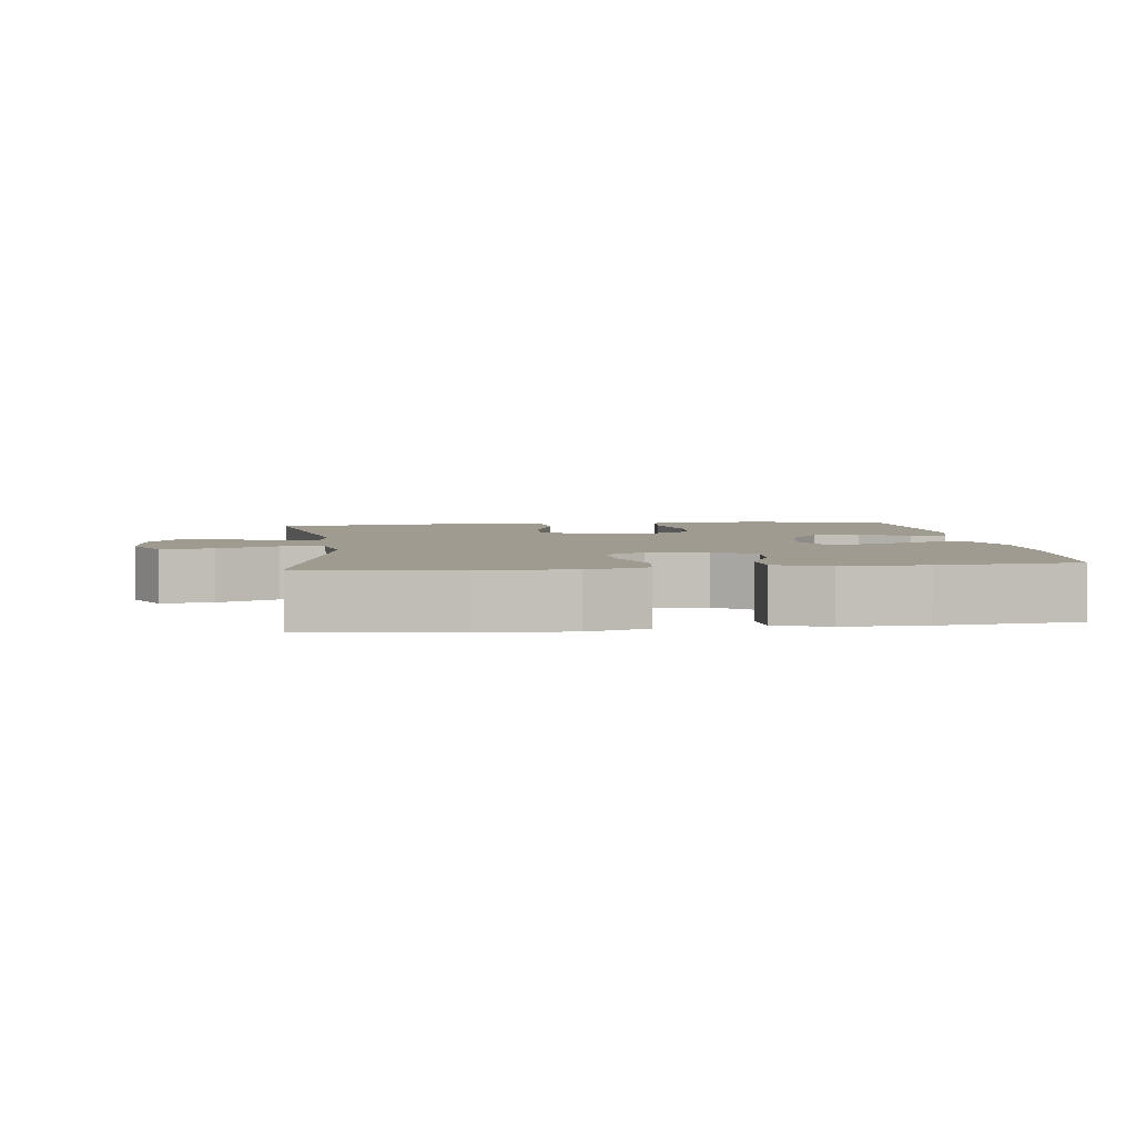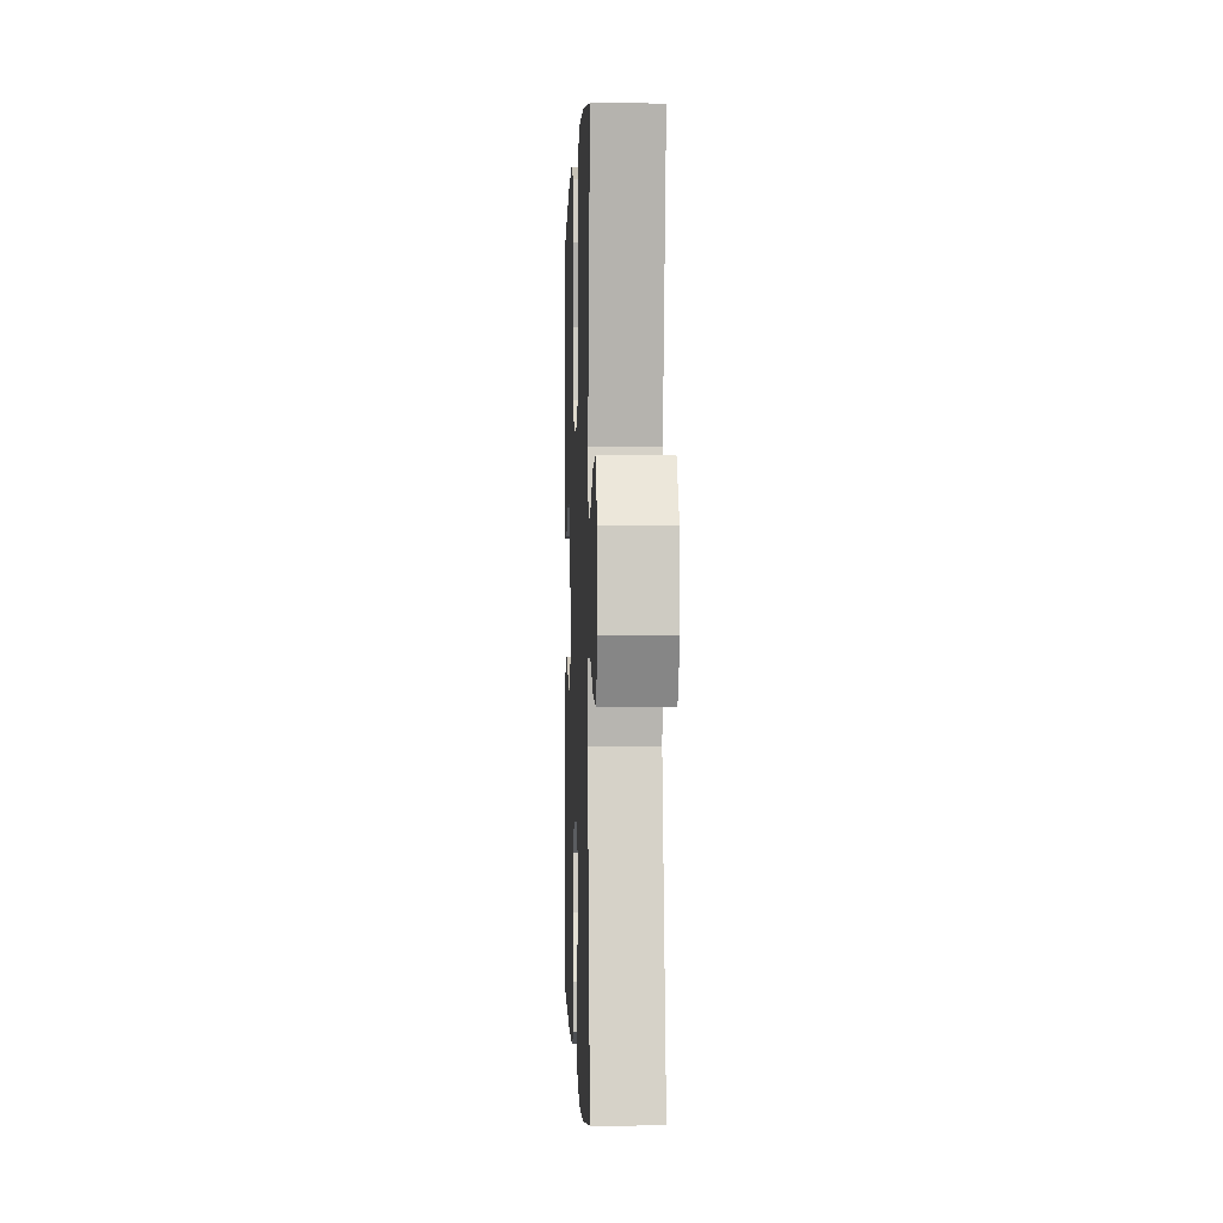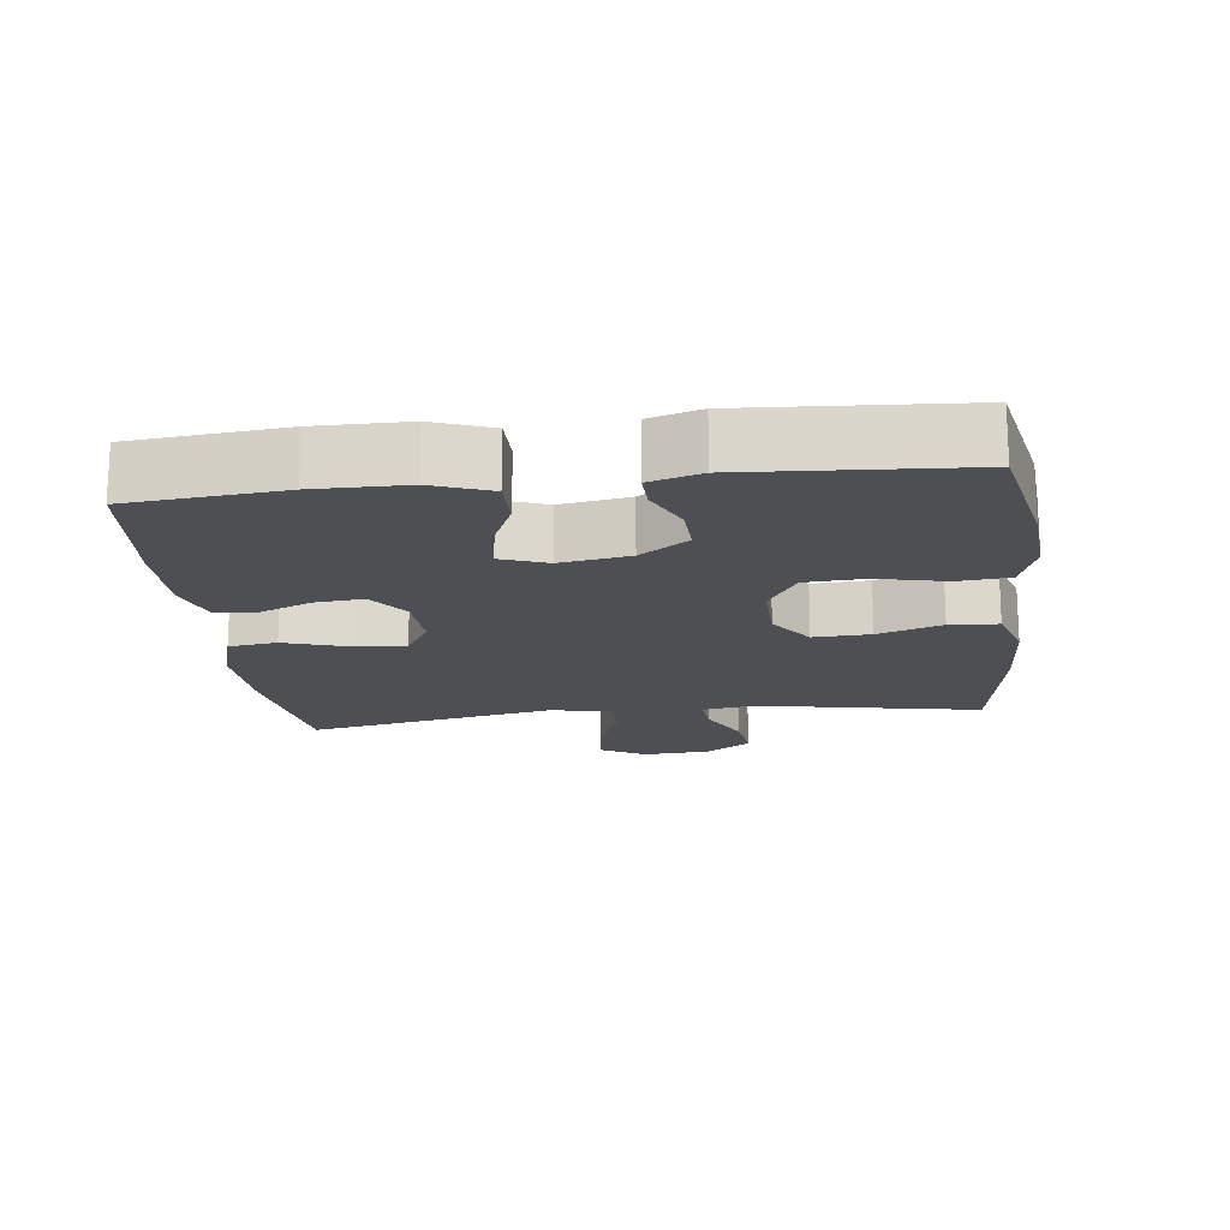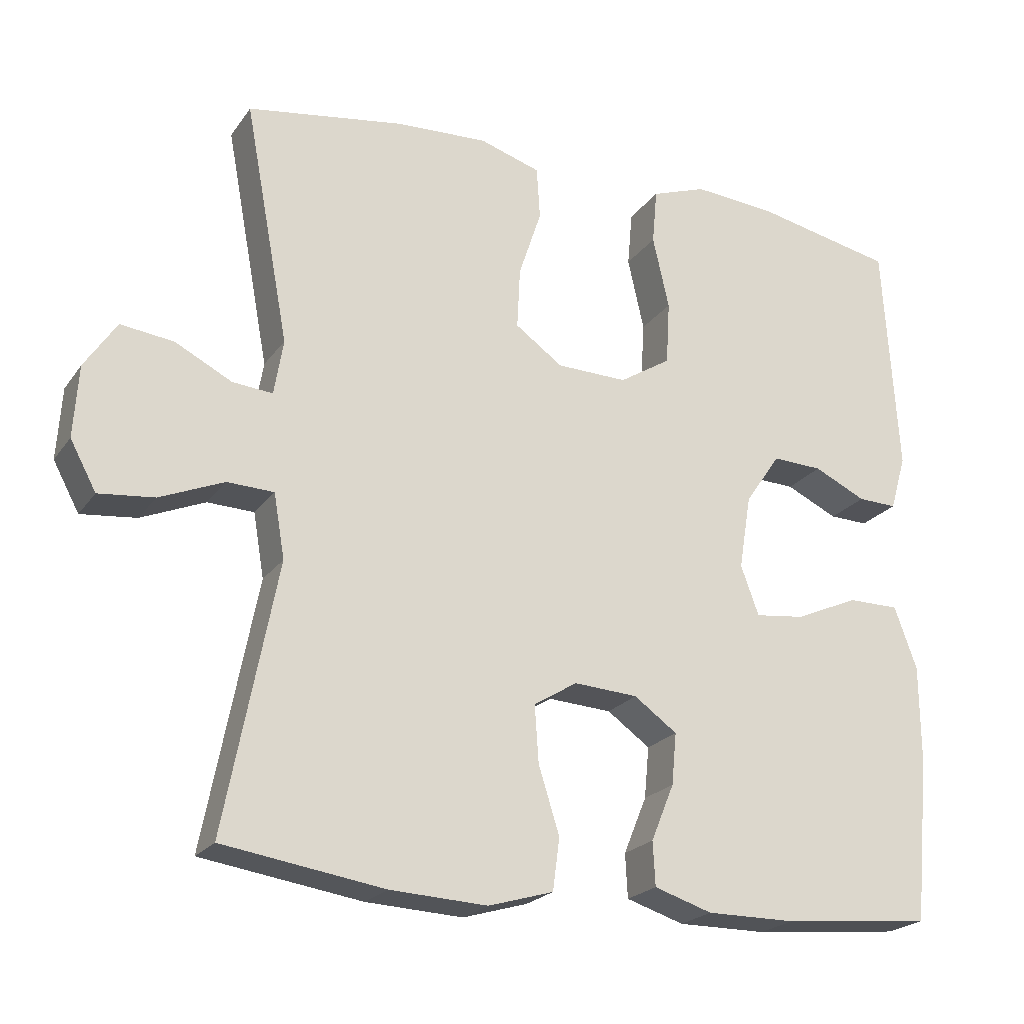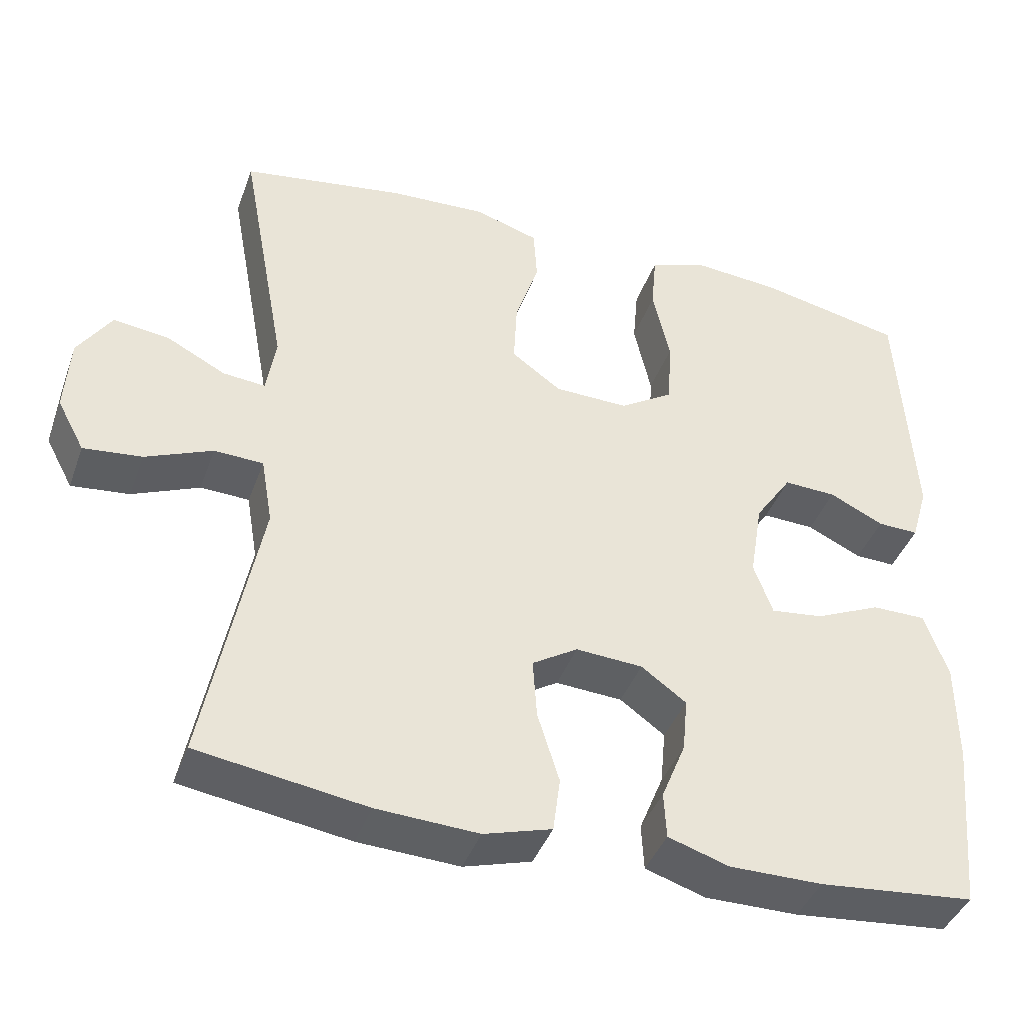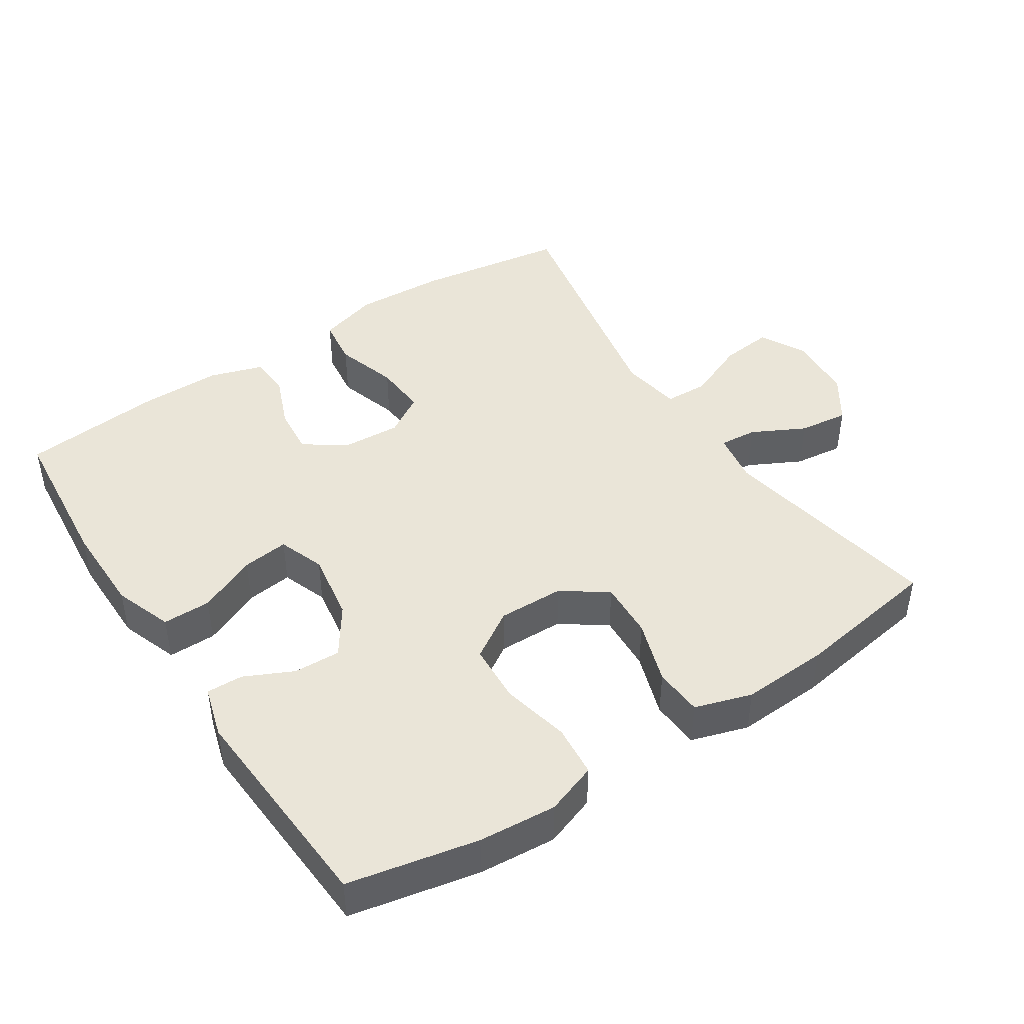
<metadata>
{"format":"obj","ext":"obj","renderer":"f3d","projection":"perspective","resolution":1024,"background":"white","views":[{"elev":4.1,"azim":172.9,"up":"+Y"},{"elev":-0.2,"azim":87.7,"up":"+Z"},{"elev":-17.5,"azim":-83.3,"up":"+Y"},{"elev":-21.9,"azim":154.3,"up":"+Z"},{"elev":-41.0,"azim":160.9,"up":"+Z"},{"elev":44.7,"azim":-33.3,"up":"+Y"}]}
</metadata>
<code>
o path2212
v 0.2606 0.0375 0.5347
v 0.132 0.0375 0.541
v 0.04792 0.0375 0.5145
v 0.04326 0.0375 0.4426
v 0.07452 0.0375 0.3484
v 0.0787 0.0375 0.2642
v 0.01303 0.0375 0.2172
v -0.0844 0.0375 0.2148
v -0.1552 0.0375 0.2594
v -0.1604 0.0375 0.3469
v -0.1378 0.0375 0.4472
v -0.1446 0.0375 0.5239
v -0.2205 0.0375 0.5505
v -0.3352 0.0375 0.5412
v -0.5261 0.0375 0.5015
v -0.5462 0.0375 0.1789
v -0.5242 0.0375 0.1033
v -0.4702 0.0375 0.1049
v -0.3985 0.0375 0.1392
v -0.3292 0.0375 0.142
v -0.2806 0.0375 0.0708
v -0.264 0.0375 -0.03126
v -0.2889 0.0375 -0.09946
v -0.3577 0.0375 -0.09132
v -0.4443 0.0375 -0.05311
v -0.5154 0.0375 -0.05329
v -0.5465 0.0375 -0.1392
v -0.5473 0.0375 -0.2739
v -0.5261 0.0375 -0.5005
v -0.3204 0.0375 -0.52
v -0.1975 0.0375 -0.5202
v -0.1177 0.0375 -0.4947
v -0.1145 0.0375 -0.4341
v -0.1464 0.0375 -0.356
v -0.153 0.0375 -0.285
v -0.09368 0.0375 -0.2422
v -0.005648 0.0375 -0.2365
v 0.05425 0.0375 -0.2734
v 0.04893 0.0375 -0.3517
v 0.02021 0.0375 -0.4439
v 0.02961 0.0375 -0.5155
v 0.1192 0.0375 -0.5416
v 0.2532 0.0375 -0.5347
v 0.4756 0.0375 -0.5005
v 0.4037 0.0375 -0.1321
v 0.4189 0.0375 -0.04328
v 0.4834 0.0375 -0.04081
v 0.5719 0.0375 -0.07768
v 0.6486 0.0375 -0.0857
v 0.6846 0.0375 -0.01884
v 0.6781 0.0375 0.08023
v 0.6337 0.0375 0.1467
v 0.5604 0.0375 0.1375
v 0.4821 0.0375 0.09725
v 0.4267 0.0375 0.09226
v 0.414 0.0375 0.1687
v 0.4756 0.0375 0.5015
v 0.2606 -0.0375 0.5347
v 0.132 -0.0375 0.541
v 0.04792 -0.0375 0.5145
v 0.04326 -0.0375 0.4426
v 0.07452 -0.0375 0.3484
v 0.0787 -0.0375 0.2642
v 0.01303 -0.0375 0.2172
v -0.0844 -0.0375 0.2148
v -0.1552 -0.0375 0.2594
v -0.1604 -0.0375 0.3469
v -0.1378 -0.0375 0.4472
v -0.1446 -0.0375 0.5239
v -0.2205 -0.0375 0.5505
v -0.3352 -0.0375 0.5412
v -0.5261 -0.0375 0.5015
v -0.5462 -0.0375 0.1789
v -0.5242 -0.0375 0.1033
v -0.4702 -0.0375 0.1049
v -0.3985 -0.0375 0.1392
v -0.3292 -0.0375 0.142
v -0.2806 -0.0375 0.0708
v -0.264 -0.0375 -0.03126
v -0.2889 -0.0375 -0.09946
v -0.3577 -0.0375 -0.09132
v -0.4443 -0.0375 -0.05311
v -0.5154 -0.0375 -0.05329
v -0.5465 -0.0375 -0.1392
v -0.5473 -0.0375 -0.2739
v -0.5261 -0.0375 -0.5005
v -0.3204 -0.0375 -0.52
v -0.1975 -0.0375 -0.5202
v -0.1177 -0.0375 -0.4947
v -0.1145 -0.0375 -0.4341
v -0.1464 -0.0375 -0.356
v -0.153 -0.0375 -0.285
v -0.09368 -0.0375 -0.2422
v -0.005648 -0.0375 -0.2365
v 0.05425 -0.0375 -0.2734
v 0.04893 -0.0375 -0.3517
v 0.02021 -0.0375 -0.4439
v 0.02961 -0.0375 -0.5155
v 0.1192 -0.0375 -0.5416
v 0.2532 -0.0375 -0.5347
v 0.4756 -0.0375 -0.5005
v 0.4037 -0.0375 -0.1321
v 0.4189 -0.0375 -0.04328
v 0.4834 -0.0375 -0.04081
v 0.5719 -0.0375 -0.07768
v 0.6486 -0.0375 -0.0857
v 0.6846 -0.0375 -0.01884
v 0.6781 -0.0375 0.08023
v 0.6337 -0.0375 0.1467
v 0.5604 -0.0375 0.1375
v 0.4821 -0.0375 0.09725
v 0.4267 -0.0375 0.09226
v 0.414 -0.0375 0.1687
v 0.4756 -0.0375 0.5015
v -0.5465 0.0375 -0.1392
v -0.5473 0.0375 -0.2739
v -0.5154 0.0375 -0.05329
v -0.5154 0.0375 -0.05329
v -0.5462 0.0375 0.1789
v -0.5242 0.0375 0.1033
v -0.5242 0.0375 0.1033
v -0.5261 0.0375 0.5015
v -0.5261 0.0375 0.5015
v -0.5261 0.0375 -0.5005
v -0.5261 0.0375 -0.5005
v -0.4702 0.0375 0.1049
v -0.4443 0.0375 -0.05311
v -0.3985 0.0375 0.1392
v -0.3577 0.0375 -0.09132
v -0.3352 0.0375 0.5412
v -0.3204 0.0375 -0.52
v -0.3292 0.0375 0.142
v -0.2889 0.0375 -0.09946
v -0.2889 0.0375 -0.09946
v -0.2205 0.0375 0.5505
v -0.2806 0.0375 0.0708
v -0.1975 0.0375 -0.5202
v -0.264 0.0375 -0.03126
v -0.1446 0.0375 0.5239
v -0.1446 0.0375 0.5239
v -0.1464 0.0375 -0.356
v -0.153 0.0375 -0.285
v -0.1177 0.0375 -0.4947
v -0.1177 0.0375 -0.4947
v -0.1378 0.0375 0.4472
v -0.1604 0.0375 0.3469
v -0.1552 0.0375 0.2594
v -0.0844 0.0375 0.2148
v -0.09368 0.0375 -0.2422
v -0.1145 0.0375 -0.4341
v -0.005648 0.0375 -0.2365
v 0.01303 0.0375 0.2172
v 0.05425 0.0375 -0.2734
v 0.05425 0.0375 -0.2734
v 0.0787 0.0375 0.2642
v 0.04893 0.0375 -0.3517
v 0.02021 0.0375 -0.4439
v 0.02961 0.0375 -0.5155
v 0.02961 0.0375 -0.5155
v 0.1192 0.0375 -0.5416
v 0.04792 0.0375 0.5145
v 0.04792 0.0375 0.5145
v 0.04326 0.0375 0.4426
v 0.07452 0.0375 0.3484
v 0.132 0.0375 0.541
v 0.2532 0.0375 -0.5347
v 0.2606 0.0375 0.5347
v 0.4037 0.0375 -0.1321
v 0.4189 0.0375 -0.04328
v 0.4189 0.0375 -0.04328
v 0.4267 0.0375 0.09226
v 0.4267 0.0375 0.09226
v 0.414 0.0375 0.1687
v 0.4834 0.0375 -0.04081
v 0.4821 0.0375 0.09725
v 0.4756 0.0375 -0.5005
v 0.4756 0.0375 -0.5005
v 0.4756 0.0375 0.5015
v 0.4756 0.0375 0.5015
v 0.5604 0.0375 0.1375
v 0.5719 0.0375 -0.07768
v 0.6337 0.0375 0.1467
v 0.6337 0.0375 0.1467
v 0.6486 0.0375 -0.0857
v 0.6486 0.0375 -0.0857
v 0.6781 0.0375 0.08023
v 0.6846 0.0375 -0.01884
v -0.5465 -0.0375 -0.1392
v -0.5473 -0.0375 -0.2739
v -0.5154 -0.0375 -0.05329
v -0.5154 -0.0375 -0.05329
v -0.5462 -0.0375 0.1789
v -0.5242 -0.0375 0.1033
v -0.5242 -0.0375 0.1033
v -0.5261 -0.0375 0.5015
v -0.5261 -0.0375 0.5015
v -0.5261 -0.0375 -0.5005
v -0.5261 -0.0375 -0.5005
v -0.4702 -0.0375 0.1049
v -0.4443 -0.0375 -0.05311
v -0.3985 -0.0375 0.1392
v -0.3577 -0.0375 -0.09132
v -0.3352 -0.0375 0.5412
v -0.3204 -0.0375 -0.52
v -0.3292 -0.0375 0.142
v -0.2889 -0.0375 -0.09946
v -0.2889 -0.0375 -0.09946
v -0.2205 -0.0375 0.5505
v -0.2806 -0.0375 0.0708
v -0.1975 -0.0375 -0.5202
v -0.264 -0.0375 -0.03126
v -0.1446 -0.0375 0.5239
v -0.1446 -0.0375 0.5239
v -0.1464 -0.0375 -0.356
v -0.153 -0.0375 -0.285
v -0.1177 -0.0375 -0.4947
v -0.1177 -0.0375 -0.4947
v -0.1378 -0.0375 0.4472
v -0.1604 -0.0375 0.3469
v -0.1552 -0.0375 0.2594
v -0.0844 -0.0375 0.2148
v -0.09368 -0.0375 -0.2422
v -0.1145 -0.0375 -0.4341
v -0.005648 -0.0375 -0.2365
v 0.01303 -0.0375 0.2172
v 0.05425 -0.0375 -0.2734
v 0.05425 -0.0375 -0.2734
v 0.0787 -0.0375 0.2642
v 0.04893 -0.0375 -0.3517
v 0.02021 -0.0375 -0.4439
v 0.02961 -0.0375 -0.5155
v 0.02961 -0.0375 -0.5155
v 0.1192 -0.0375 -0.5416
v 0.04792 -0.0375 0.5145
v 0.04792 -0.0375 0.5145
v 0.04326 -0.0375 0.4426
v 0.07452 -0.0375 0.3484
v 0.132 -0.0375 0.541
v 0.2532 -0.0375 -0.5347
v 0.2606 -0.0375 0.5347
v 0.4037 -0.0375 -0.1321
v 0.4189 -0.0375 -0.04328
v 0.4189 -0.0375 -0.04328
v 0.4267 -0.0375 0.09226
v 0.4267 -0.0375 0.09226
v 0.414 -0.0375 0.1687
v 0.4834 -0.0375 -0.04081
v 0.4821 -0.0375 0.09725
v 0.4756 -0.0375 -0.5005
v 0.4756 -0.0375 -0.5005
v 0.4756 -0.0375 0.5015
v 0.4756 -0.0375 0.5015
v 0.5604 -0.0375 0.1375
v 0.5719 -0.0375 -0.07768
v 0.6337 -0.0375 0.1467
v 0.6337 -0.0375 0.1467
v 0.6486 -0.0375 -0.0857
v 0.6486 -0.0375 -0.0857
v 0.6781 -0.0375 0.08023
v 0.6846 -0.0375 -0.01884
f 188 200 190
f 248 254 253
f 215 222 206
f 204 214 215
f 233 239 229
f 254 248 247
f 192 201 195
f 224 221 211
f 199 192 193
f 240 237 246
f 247 244 242
f 253 259 255
f 208 218 212
f 226 242 224
f 236 238 234
f 241 226 239
f 260 259 254
f 242 244 225
f 249 241 239
f 214 210 223
f 228 246 237
f 205 203 201
f 224 242 225
f 218 203 219
f 230 233 229
f 244 246 228
f 202 215 206
f 238 237 240
f 219 205 220
f 203 205 219
f 224 225 221
f 202 200 188
f 201 192 199
f 195 201 203
f 215 202 189
f 222 224 211
f 209 220 205
f 237 238 236
f 226 241 242
f 223 210 216
f 259 253 254
f 210 214 204
f 231 233 230
f 221 220 209
f 225 244 228
f 229 239 226
f 203 218 208
f 204 215 189
f 240 246 251
f 244 247 248
f 257 260 254
f 204 189 197
f 206 222 211
f 211 221 209
f 189 202 188
f 27 28 85 84
f 118 27 84 191
f 16 121 194 73
f 123 16 73 196
f 28 125 198 85
f 17 18 75 74
f 25 26 83 82
f 18 19 76 75
f 24 25 82 81
f 14 15 72 71
f 29 30 87 86
f 19 20 77 76
f 134 24 81 207
f 13 14 71 70
f 20 21 78 77
f 30 31 88 87
f 22 23 80 79
f 21 22 79 78
f 140 13 70 213
f 34 35 92 91
f 31 144 217 88
f 11 12 69 68
f 10 11 68 67
f 9 10 67 66
f 8 9 66 65
f 35 36 93 92
f 33 34 91 90
f 32 33 90 89
f 36 37 94 93
f 7 8 65 64
f 37 154 227 94
f 6 7 64 63
f 39 40 97 96
f 40 159 232 97
f 41 42 99 98
f 162 4 61 235
f 4 5 62 61
f 2 3 60 59
f 38 39 96 95
f 5 6 63 62
f 42 43 100 99
f 1 2 59 58
f 45 170 243 102
f 172 56 113 245
f 46 47 104 103
f 54 55 112 111
f 177 45 102 250
f 43 44 101 100
f 179 1 58 252
f 56 57 114 113
f 53 54 111 110
f 47 48 105 104
f 183 53 110 256
f 48 185 258 105
f 51 52 109 108
f 50 51 108 107
f 49 50 107 106
f 115 117 127
f 175 180 181
f 142 133 149
f 131 142 141
f 160 156 166
f 181 174 175
f 119 122 128
f 151 138 148
f 126 120 119
f 167 173 164
f 174 169 171
f 180 182 186
f 135 139 145
f 153 151 169
f 163 161 165
f 168 166 153
f 187 181 186
f 169 152 171
f 176 166 168
f 141 150 137
f 155 164 173
f 132 128 130
f 151 152 169
f 145 146 130
f 157 156 160
f 171 155 173
f 129 133 142
f 165 167 164
f 146 147 132
f 130 146 132
f 151 148 152
f 129 115 127
f 128 126 119
f 122 130 128
f 142 116 129
f 149 138 151
f 136 132 147
f 164 163 165
f 153 169 168
f 150 143 137
f 186 181 180
f 137 131 141
f 158 157 160
f 148 136 147
f 152 155 171
f 156 153 166
f 130 135 145
f 131 116 142
f 167 178 173
f 171 175 174
f 184 181 187
f 131 124 116
f 133 138 149
f 138 136 148
f 116 115 129

</code>
